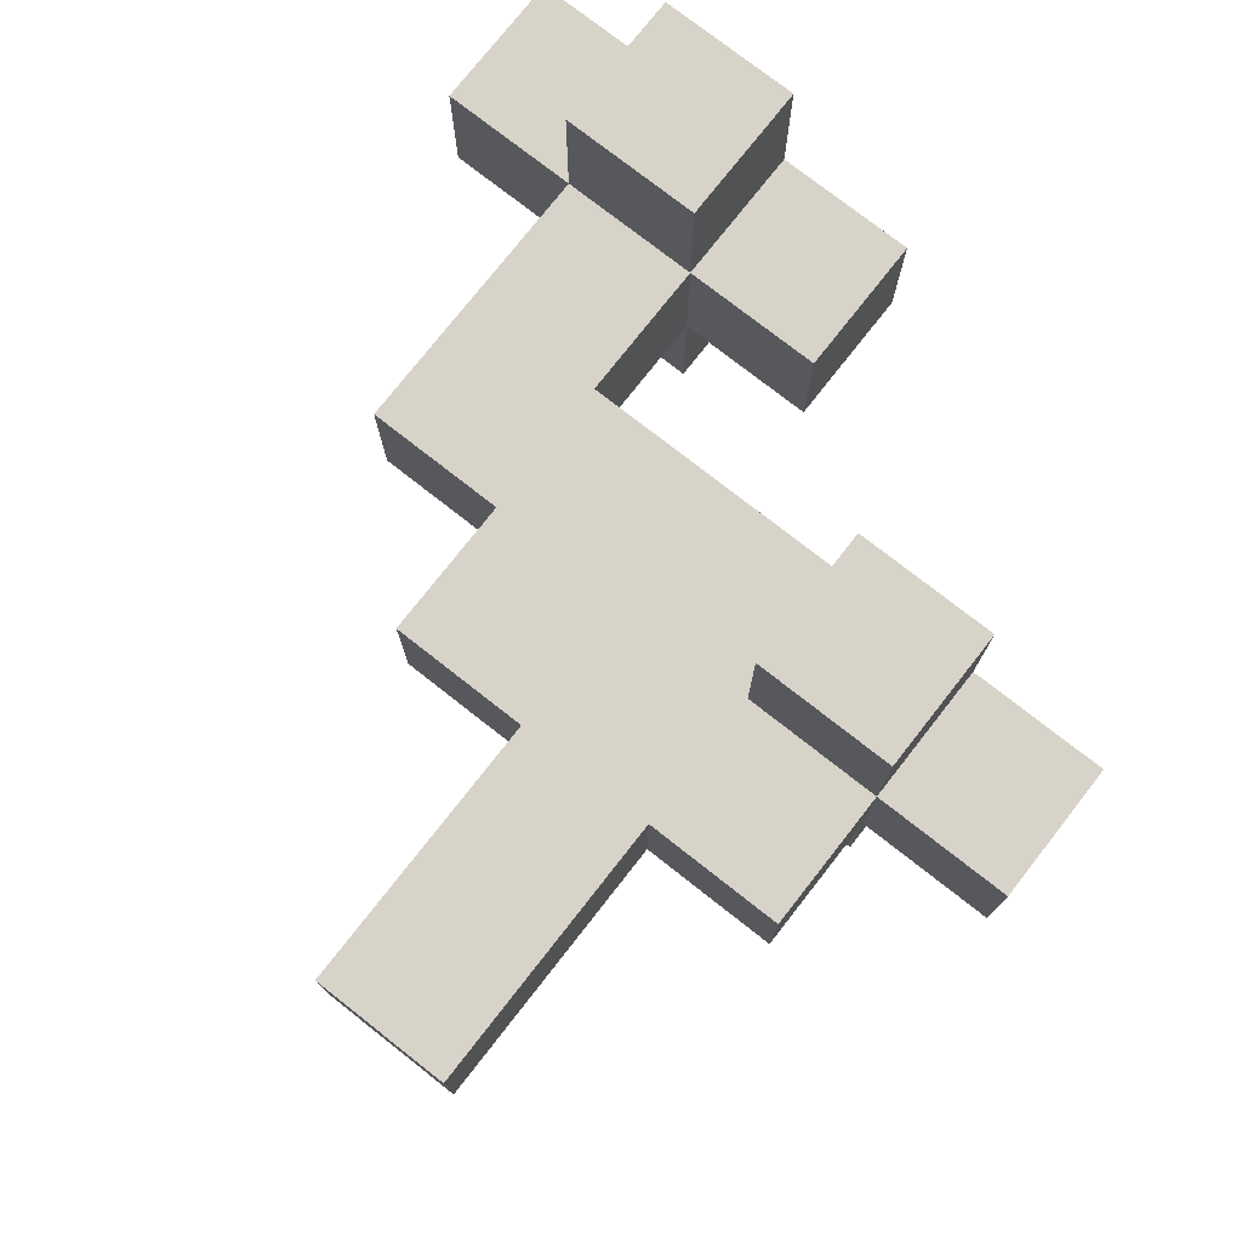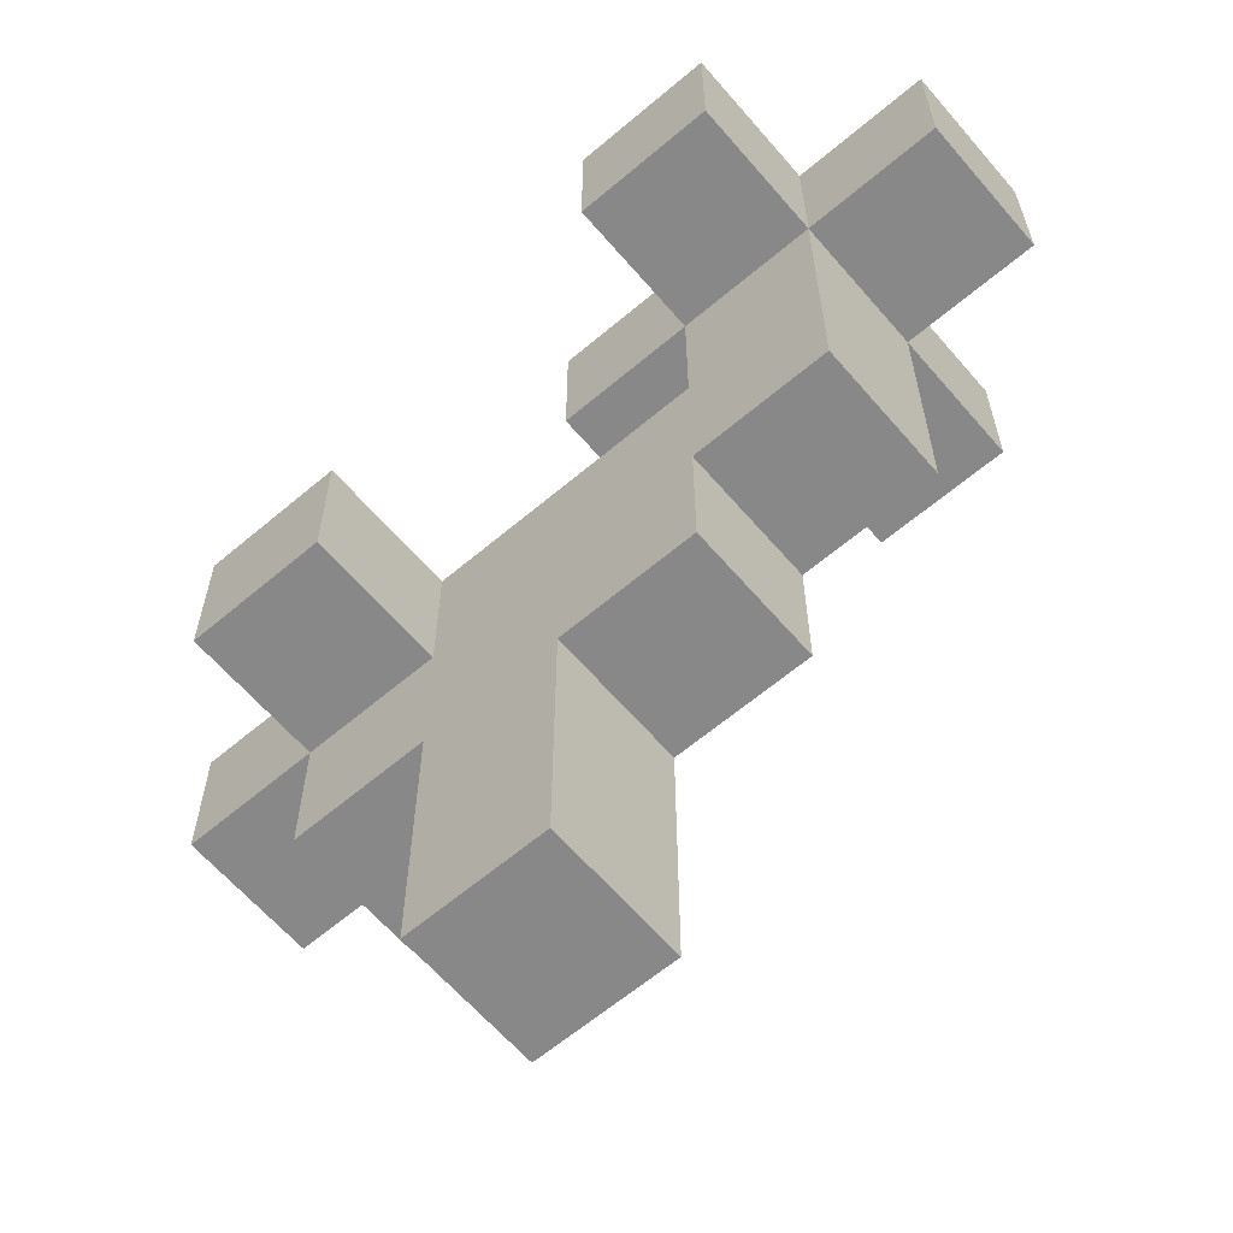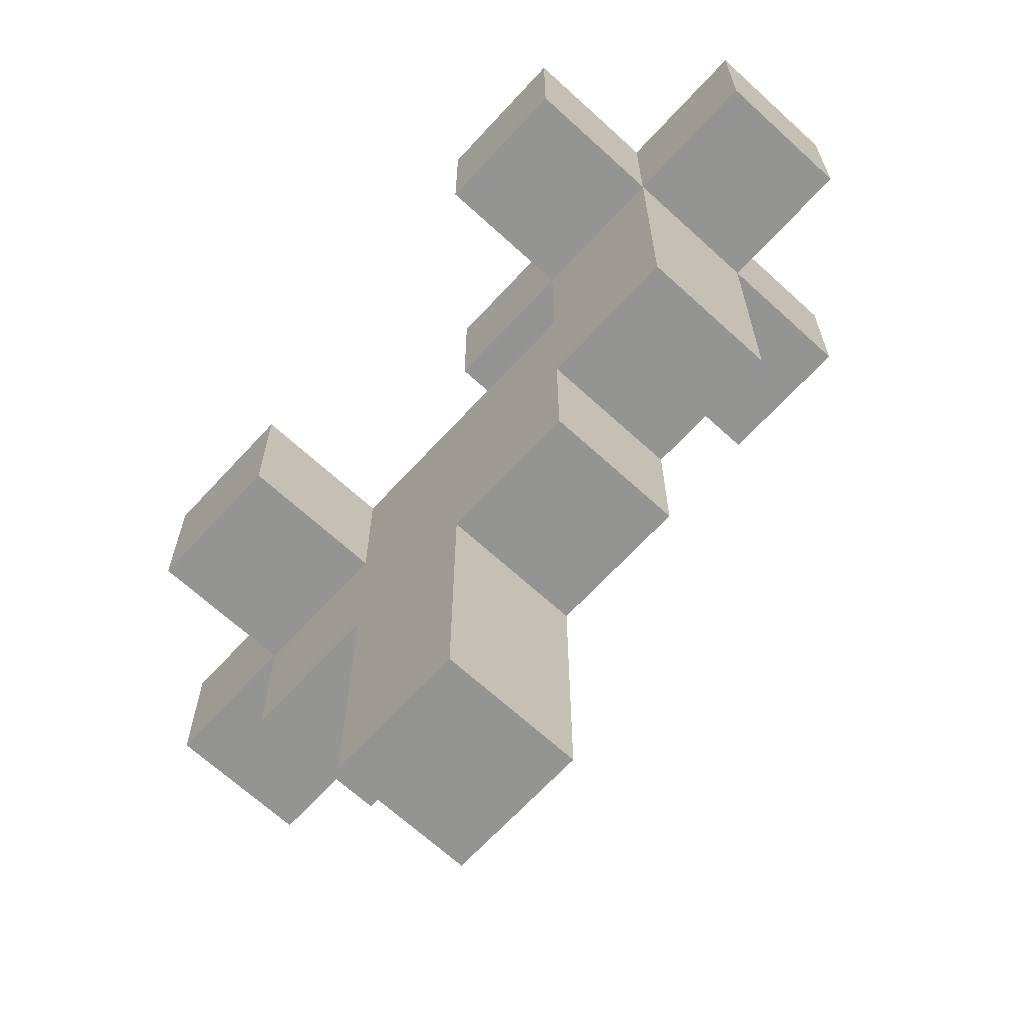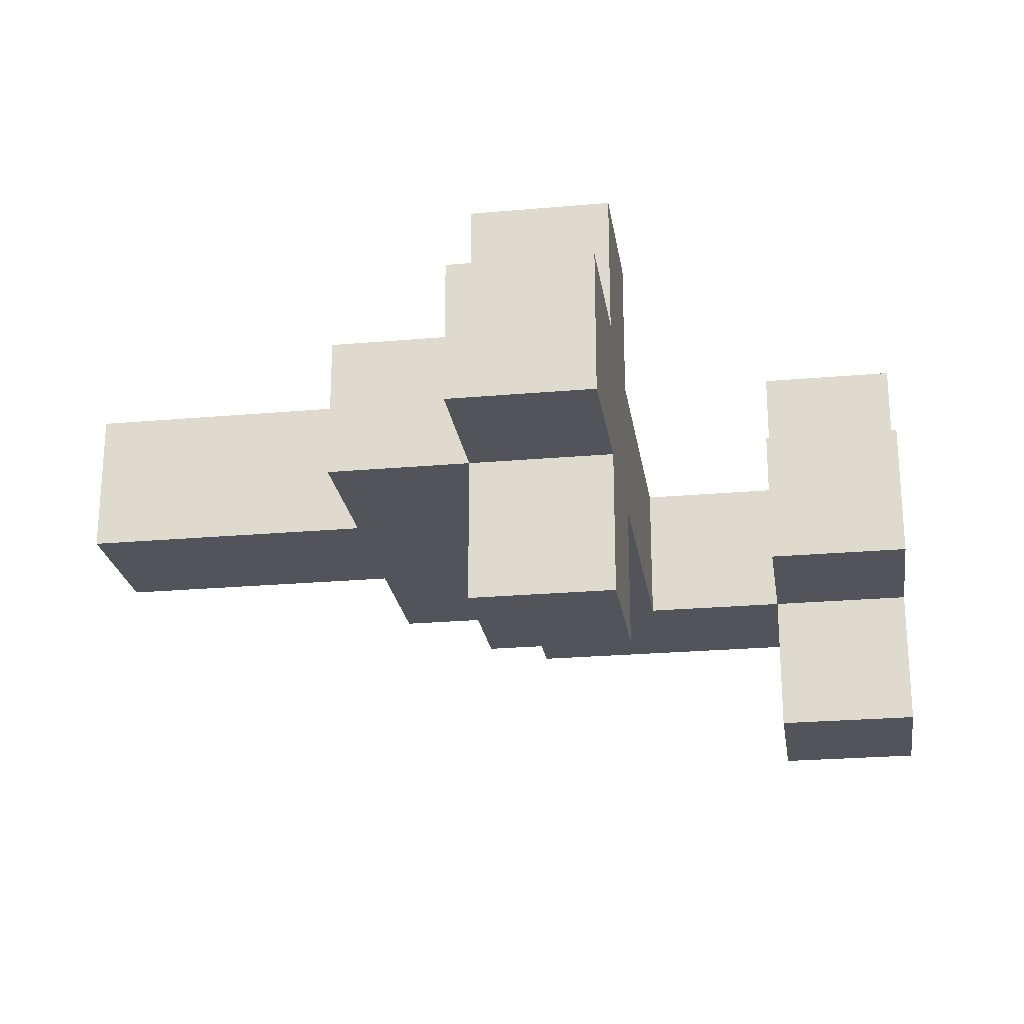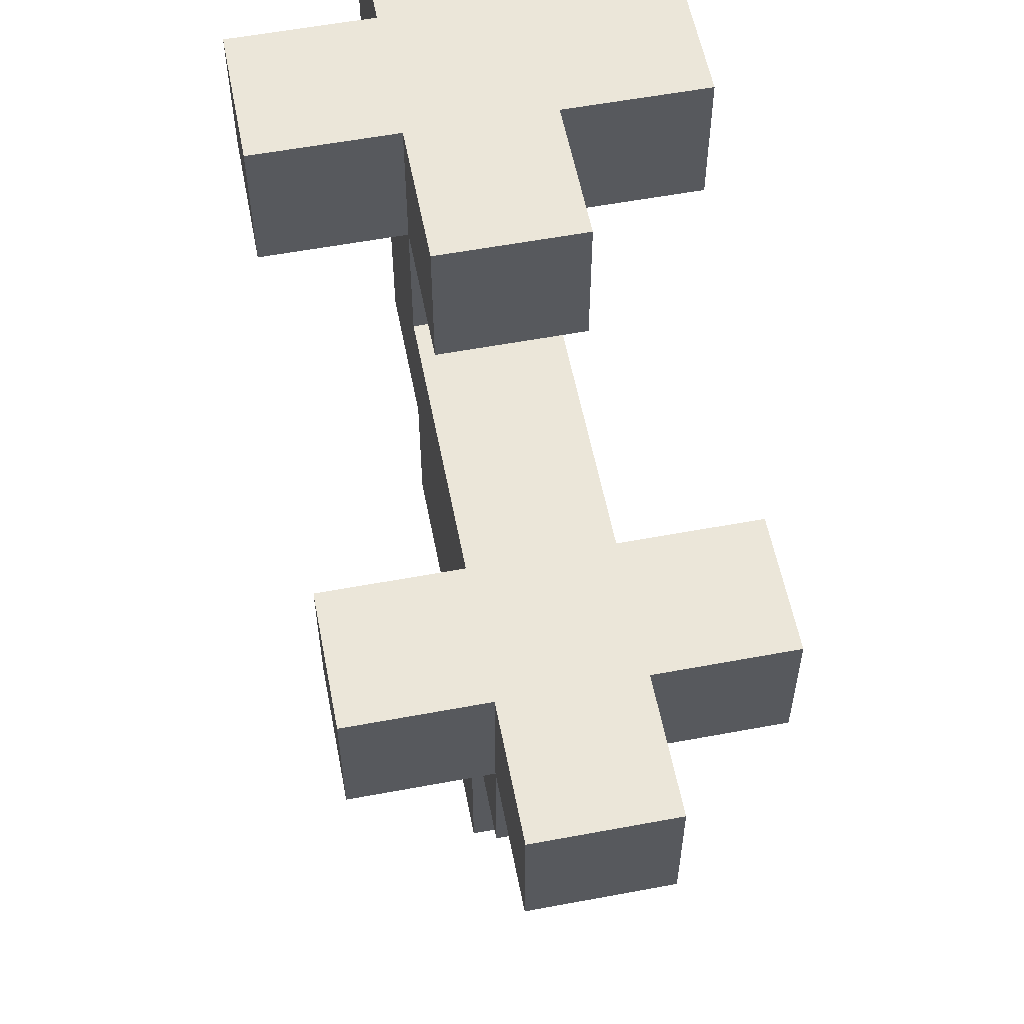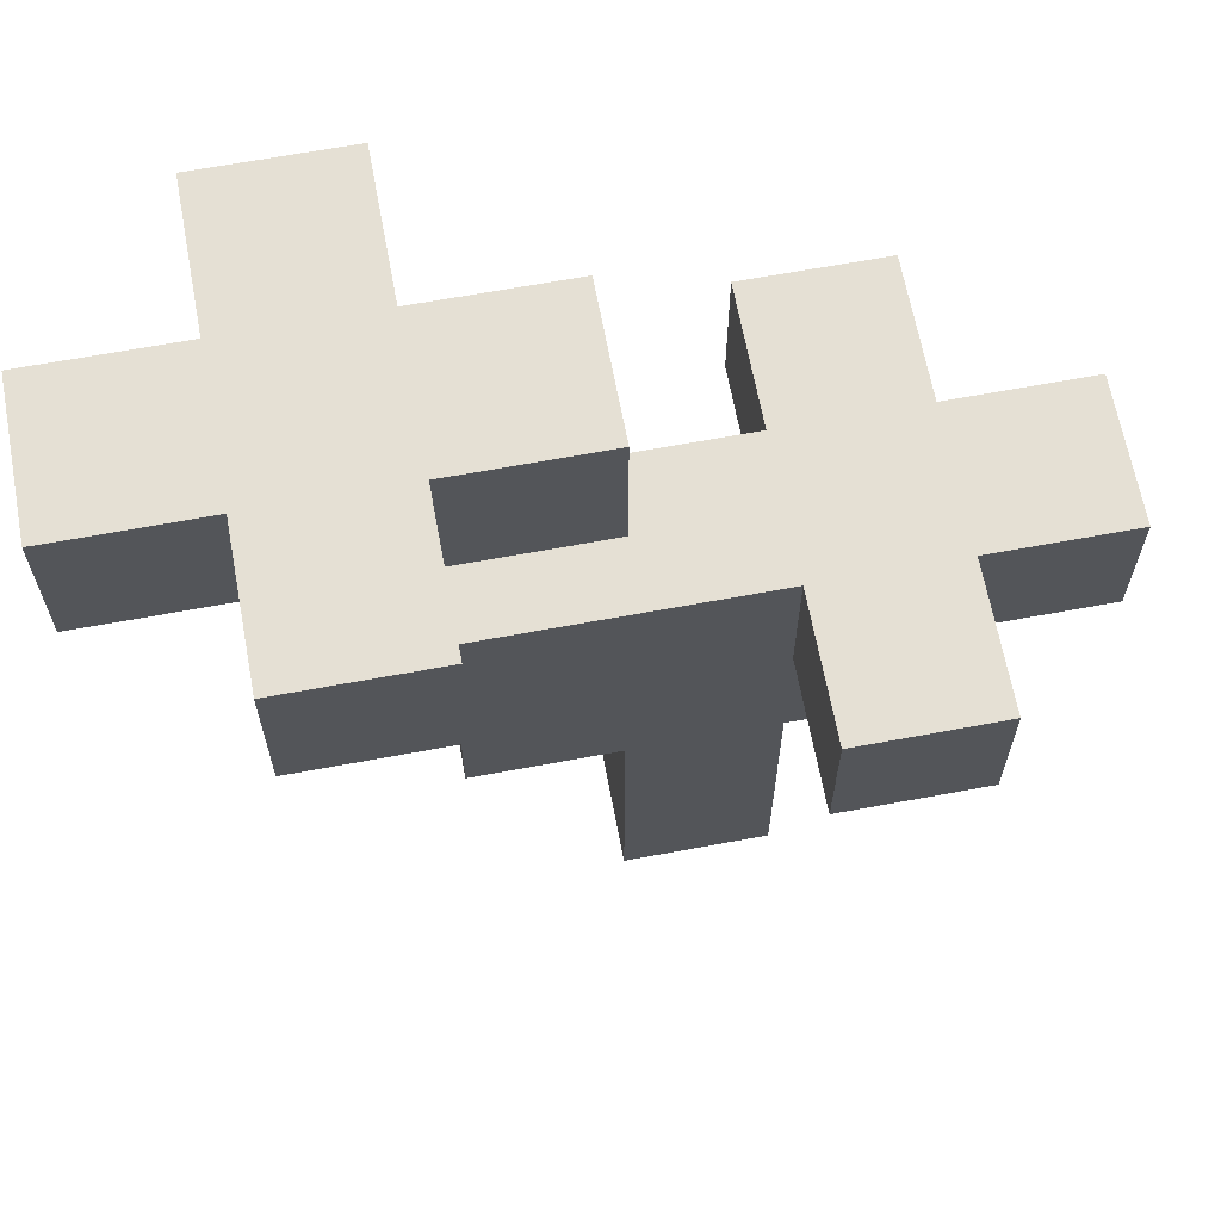
<metadata>
{"format":"obj","ext":"obj","renderer":"f3d","projection":"perspective","resolution":1024,"background":"white","views":[{"elev":76.3,"azim":38.1,"up":"+Z"},{"elev":-62.7,"azim":-139.4,"up":"+Y"},{"elev":-66.9,"azim":-132.6,"up":"+Y"},{"elev":-23.7,"azim":98.5,"up":"+Z"},{"elev":57.3,"azim":79.0,"up":"+Y"},{"elev":65.3,"azim":-10.6,"up":"+Y"}]}
</metadata>
<code>
o
v -1.6 1.4 4.1
v -1.6 1.4 4
v -1.6 1.5 4.1
v -1.6 1.5 4
v -1.5 1.2 4.1
v -1.5 1.2 4
v -1.5 1.4 4.2
v -1.5 1.4 4.1
v -1.5 1.4 4
v -1.5 1.4 3.9
v -1.5 1.5 4.2
v -1.5 1.5 4.1
v -1.5 1.5 4
v -1.5 1.5 3.9
v -1.4 1.1 4.1
v -1.4 1.1 4
v -1.4 1.2 4.1
v -1.4 1.2 4
v -1.3 0.9 4.1
v -1.3 0.9 4
v -1.3 1.1 4.1
v -1.3 1.1 4
v -1.2 1.2 4.2
v -1.2 1.2 4.1
v -1.2 1.2 4
v -1.2 1.2 3.9
v -1.2 1.3 4.2
v -1.2 1.3 4.1
v -1.2 1.3 4
v -1.2 1.3 3.9
v -1.4 1.3 4.1
v -1.4 1.3 4
v -1.4 1.4 4.2
v -1.4 1.4 4.1
v -1.4 1.4 4
v -1.4 1.4 3.9
v -1.4 1.5 4.2
v -1.4 1.5 4.1
v -1.4 1.5 4
v -1.4 1.5 3.9
v -1.3 1.4 4.1
v -1.3 1.4 4
v -1.3 1.5 4.1
v -1.3 1.5 4
v -1.2 0.9 4.1
v -1.2 0.9 4
v -1.2 1.1 4.1
v -1.2 1.1 4
v -1.1 1.1 4.1
v -1.1 1.1 4
v -1.1 1.2 4.2
v -1.1 1.2 4.1
v -1.1 1.2 4
v -1.1 1.2 3.9
v -1.1 1.3 4.2
v -1.1 1.3 4.1
v -1.1 1.3 4
v -1.1 1.3 3.9
v -1 1.2 4.1
v -1 1.2 4
v -1 1.3 4.1
v -1 1.3 4
v -1.5 1.4 4.2
v -1.5 1.5 4.2
v -1.4 1.4 4.2
v -1.4 1.5 4.2
v -1.2 1.2 4.2
v -1.2 1.3 4.2
v -1.1 1.2 4.2
v -1.1 1.3 4.2
v -1.6 1.4 4.1
v -1.6 1.5 4.1
v -1.5 1.2 4.1
v -1.5 1.4 4.1
v -1.5 1.5 4.1
v -1.4 1.1 4.1
v -1.4 1.2 4.1
v -1.4 1.3 4.1
v -1.4 1.4 4.1
v -1.4 1.5 4.1
v -1.3 0.9 4.1
v -1.3 1.1 4.1
v -1.3 1.2 4.1
v -1.3 1.3 4.1
v -1.3 1.4 4.1
v -1.3 1.5 4.1
v -1.2 0.9 4.1
v -1.2 1.1 4.1
v -1.2 1.2 4.1
v -1.2 1.3 4.1
v -1.1 1.1 4.1
v -1.1 1.2 4.1
v -1.1 1.3 4.1
v -1 1.2 4.1
v -1 1.3 4.1
v -1.6 1.4 4
v -1.6 1.5 4
v -1.5 1.2 4
v -1.5 1.4 4
v -1.5 1.5 4
v -1.4 1.1 4
v -1.4 1.2 4
v -1.4 1.3 4
v -1.4 1.4 4
v -1.4 1.5 4
v -1.3 0.9 4
v -1.3 1.1 4
v -1.3 1.2 4
v -1.3 1.3 4
v -1.3 1.4 4
v -1.3 1.5 4
v -1.2 0.9 4
v -1.2 1.1 4
v -1.2 1.2 4
v -1.2 1.3 4
v -1.1 1.1 4
v -1.1 1.2 4
v -1.1 1.3 4
v -1 1.2 4
v -1 1.3 4
v -1.5 1.4 3.9
v -1.5 1.5 3.9
v -1.4 1.4 3.9
v -1.4 1.5 3.9
v -1.2 1.2 3.9
v -1.2 1.3 3.9
v -1.1 1.2 3.9
v -1.1 1.3 3.9
v -1.3 0.9 4.1
v -1.2 0.9 4.1
v -1.3 0.9 4
v -1.2 0.9 4
v -1.4 1.1 4.1
v -1.3 1.1 4.1
v -1.2 1.1 4.1
v -1.1 1.1 4.1
v -1.4 1.1 4
v -1.3 1.1 4
v -1.2 1.1 4
v -1.1 1.1 4
v -1.2 1.2 4.2
v -1.1 1.2 4.2
v -1.5 1.2 4.1
v -1.4 1.2 4.1
v -1.2 1.2 4.1
v -1.1 1.2 4.1
v -1 1.2 4.1
v -1.5 1.2 4
v -1.4 1.2 4
v -1.2 1.2 4
v -1.1 1.2 4
v -1 1.2 4
v -1.2 1.2 3.9
v -1.1 1.2 3.9
v -1.5 1.4 4.2
v -1.4 1.4 4.2
v -1.6 1.4 4.1
v -1.5 1.4 4.1
v -1.4 1.4 4.1
v -1.3 1.4 4.1
v -1.6 1.4 4
v -1.5 1.4 4
v -1.4 1.4 4
v -1.3 1.4 4
v -1.5 1.4 3.9
v -1.4 1.4 3.9
v -1.2 1.3 4.2
v -1.1 1.3 4.2
v -1.4 1.3 4.1
v -1.3 1.3 4.1
v -1.2 1.3 4.1
v -1.1 1.3 4.1
v -1 1.3 4.1
v -1.4 1.3 4
v -1.3 1.3 4
v -1.2 1.3 4
v -1.1 1.3 4
v -1 1.3 4
v -1.2 1.3 3.9
v -1.1 1.3 3.9
v -1.5 1.5 4.2
v -1.4 1.5 4.2
v -1.6 1.5 4.1
v -1.5 1.5 4.1
v -1.4 1.5 4.1
v -1.3 1.5 4.1
v -1.6 1.5 4
v -1.5 1.5 4
v -1.4 1.5 4
v -1.3 1.5 4
v -1.5 1.5 3.9
v -1.4 1.5 3.9
f 3 2 1
f 4 2 3
f 8 6 5
f 9 6 8
f 11 8 7
f 12 8 11
f 13 10 9
f 14 10 13
f 17 16 15
f 18 16 17
f 21 20 19
f 22 20 21
f 27 24 23
f 28 24 27
f 29 26 25
f 30 26 29
f 31 32 34
f 34 32 35
f 33 34 37
f 37 34 38
f 35 36 39
f 39 36 40
f 41 42 43
f 43 42 44
f 45 46 47
f 47 46 48
f 49 50 52
f 52 50 53
f 51 52 55
f 55 52 56
f 53 54 57
f 57 54 58
f 59 60 61
f 61 60 62
f 65 64 63
f 66 64 65
f 69 68 67
f 70 68 69
f 74 72 71
f 75 72 74
f 77 74 73
f 78 74 77
f 79 74 78
f 82 77 76
f 82 78 77
f 83 78 82
f 84 78 83
f 85 80 79
f 86 80 85
f 87 82 81
f 87 83 82
f 88 83 87
f 89 84 83
f 89 83 88
f 90 84 89
f 91 89 88
f 92 89 91
f 94 93 92
f 95 93 94
f 96 97 99
f 99 97 100
f 98 99 102
f 102 99 103
f 103 99 104
f 101 102 107
f 102 103 107
f 107 103 108
f 108 103 109
f 104 105 110
f 110 105 111
f 106 107 112
f 107 108 112
f 112 108 113
f 108 109 114
f 113 108 114
f 114 109 115
f 113 114 116
f 116 114 117
f 117 118 119
f 119 118 120
f 121 122 123
f 123 122 124
f 125 126 127
f 127 126 128
f 131 130 129
f 132 130 131
f 137 134 133
f 138 134 137
f 139 136 135
f 140 136 139
f 145 142 141
f 146 142 145
f 148 144 143
f 149 144 148
f 151 147 146
f 152 147 151
f 153 151 150
f 154 151 153
f 158 156 155
f 159 156 158
f 161 158 157
f 162 158 161
f 163 160 159
f 164 160 163
f 165 163 162
f 166 163 165
f 167 168 171
f 171 168 172
f 169 170 174
f 170 171 175
f 174 170 175
f 171 172 176
f 175 171 176
f 172 173 177
f 176 172 177
f 177 173 178
f 176 177 179
f 179 177 180
f 181 182 184
f 184 182 185
f 183 184 187
f 184 185 188
f 187 184 188
f 185 186 189
f 188 185 189
f 189 186 190
f 188 189 191
f 191 189 192

</code>
